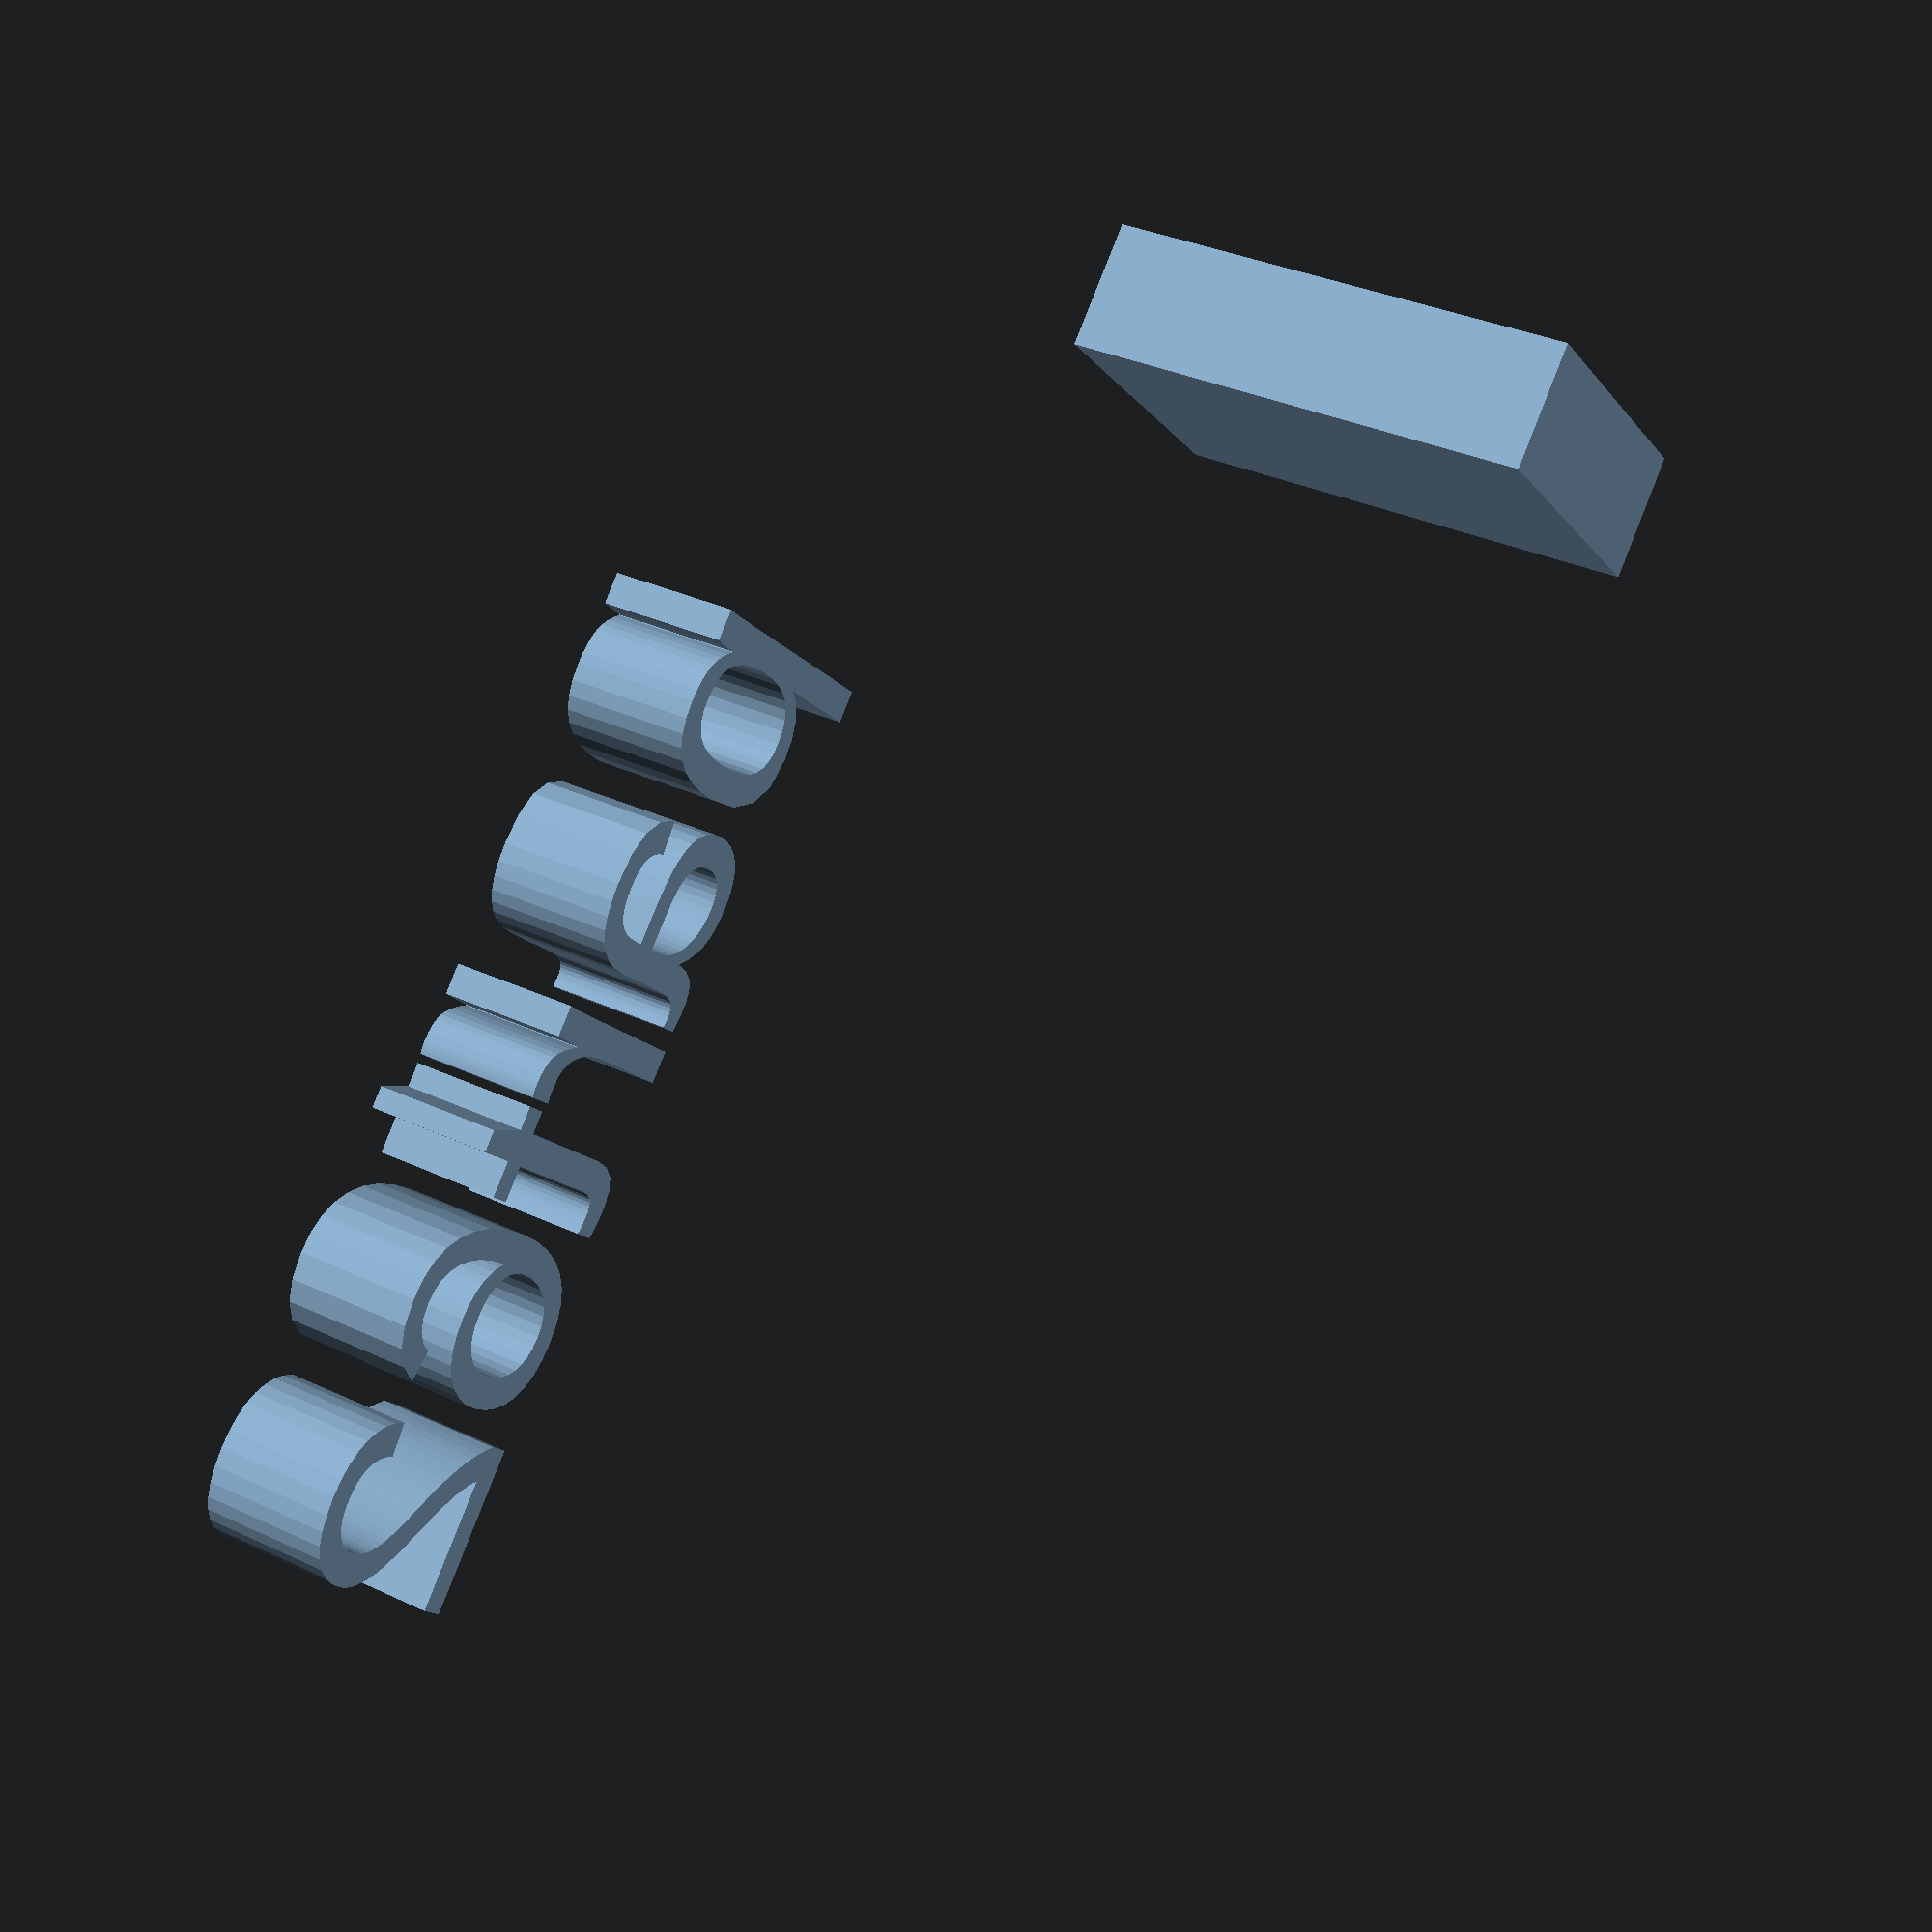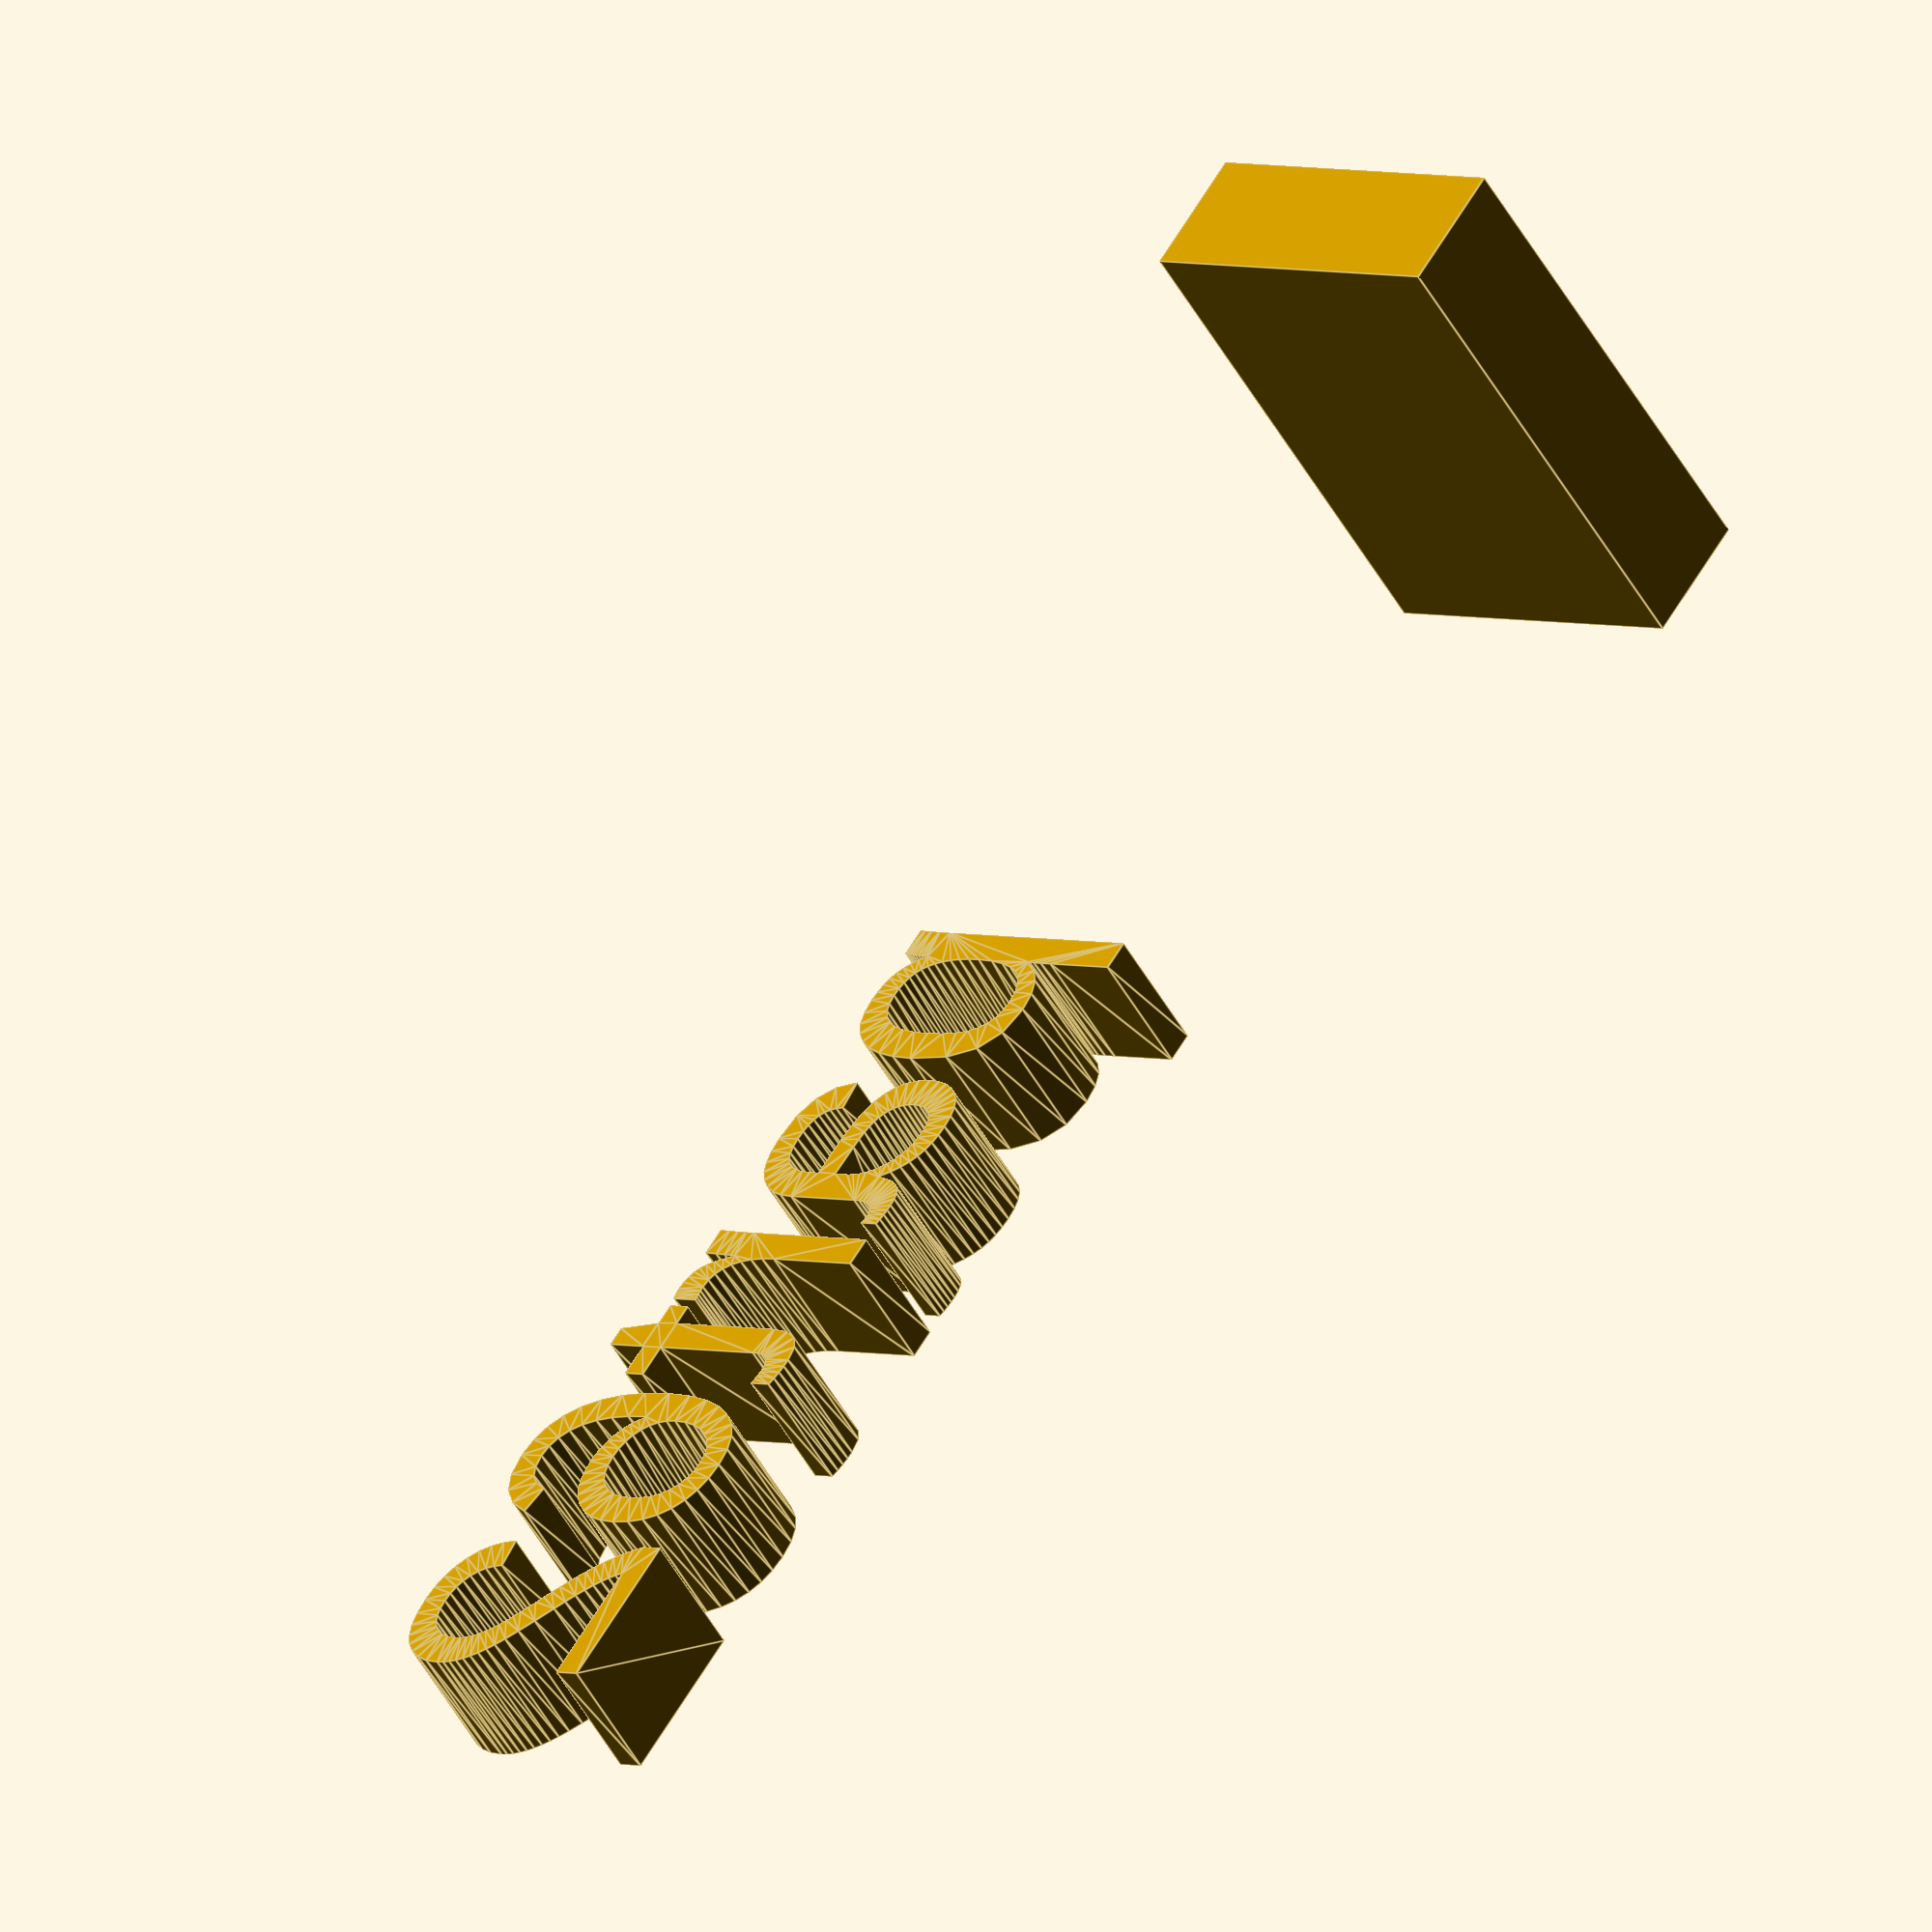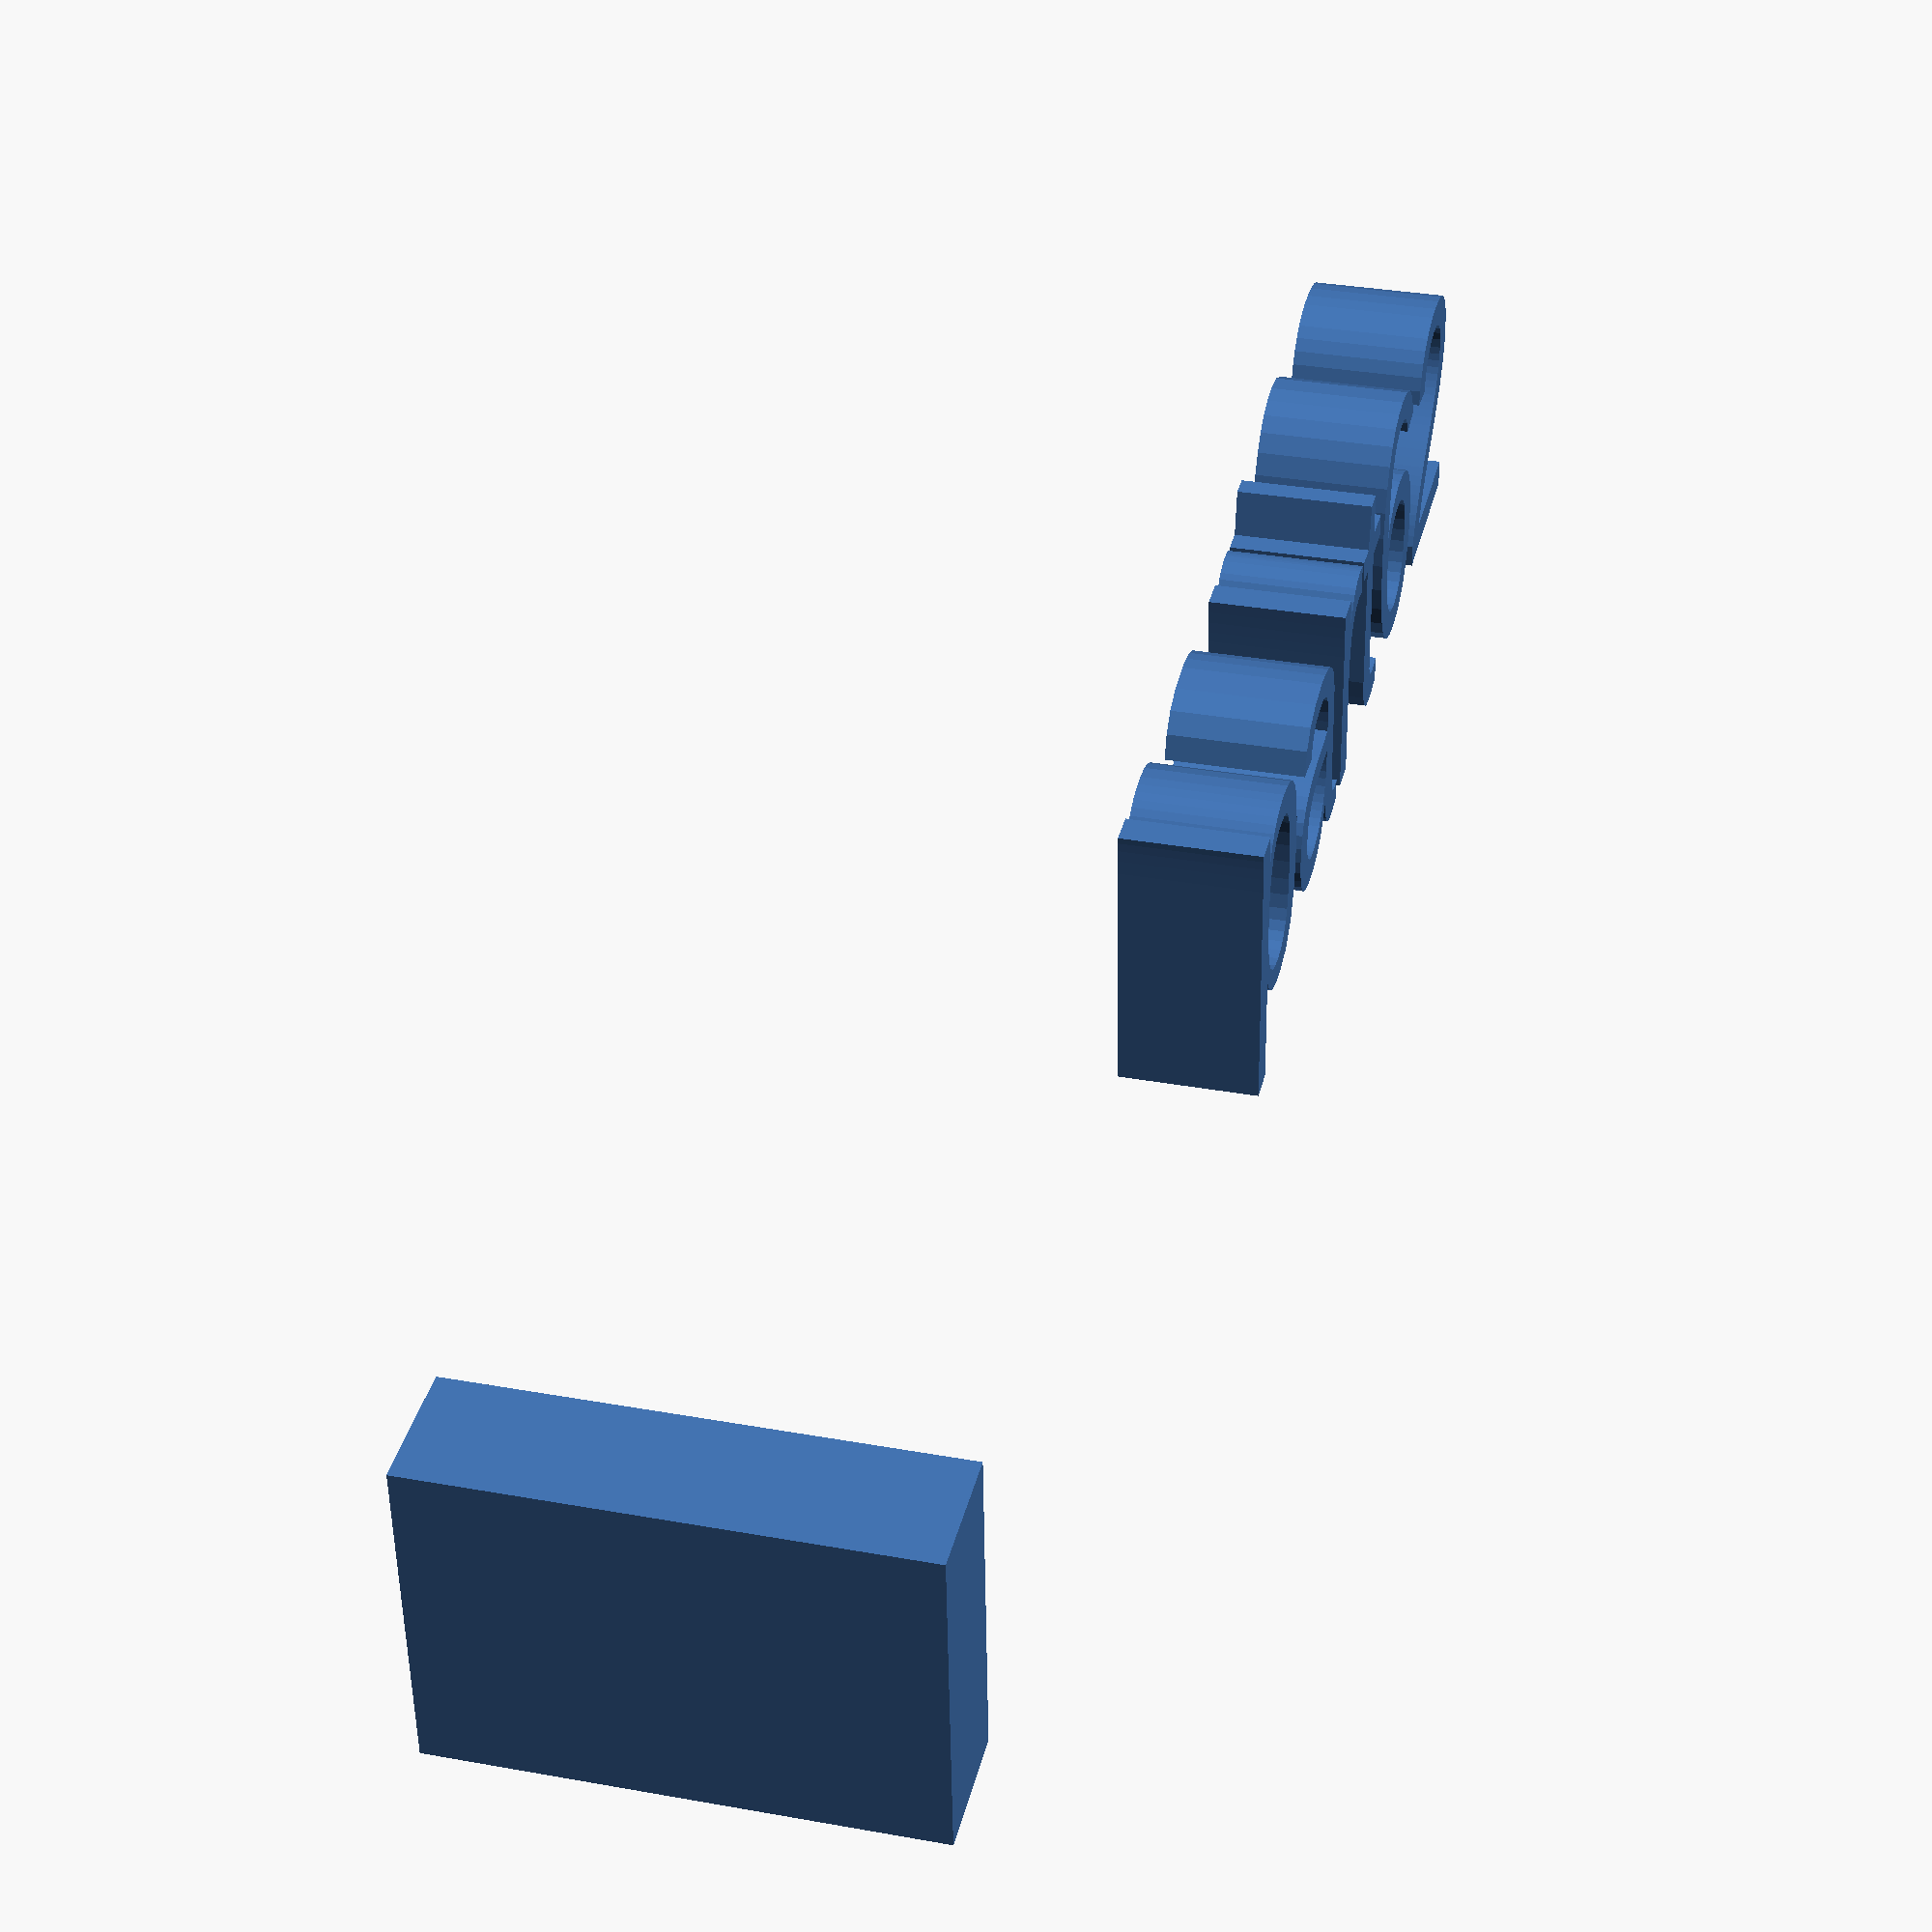
<openscad>
//[CUSTOMIZATION]
// X Dimension
xdim=5;
// Y Dimension
ydim=13;
// Z Dimension
zdim=19;
// Message
txt="part62";
// I love it
boolvar=true;
module __END_CUSTOMIZATIONS () {}
cube([xdim,ydim,zdim]);
translate([20,20,20]) { linear_extrude(5) text(txt, font="Liberation Sans"); }

</openscad>
<views>
elev=326.8 azim=47.2 roll=122.9 proj=p view=wireframe
elev=230.8 azim=236.4 roll=331.7 proj=o view=edges
elev=327.2 azim=355.9 roll=284.0 proj=p view=solid
</views>
